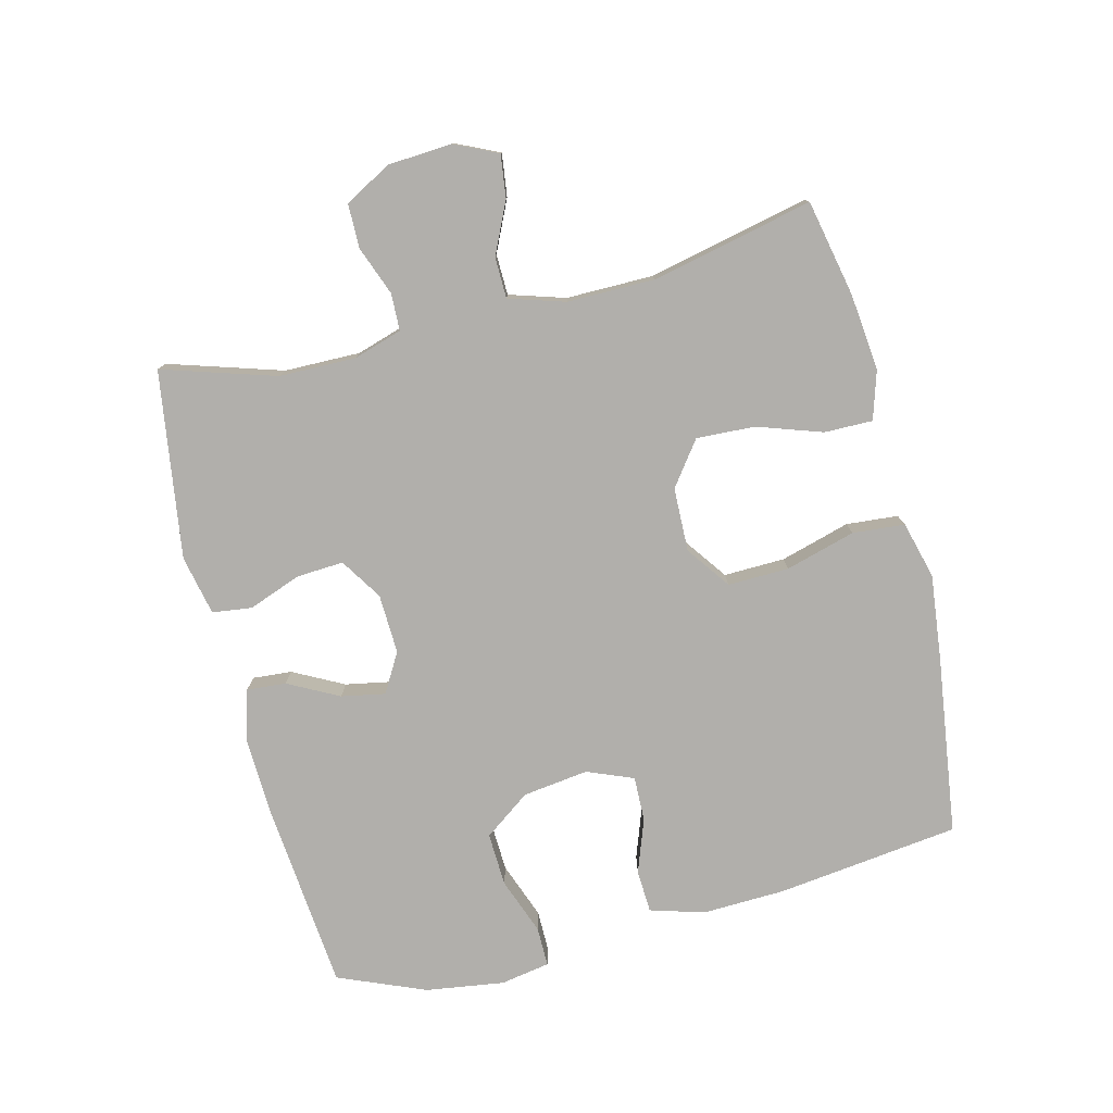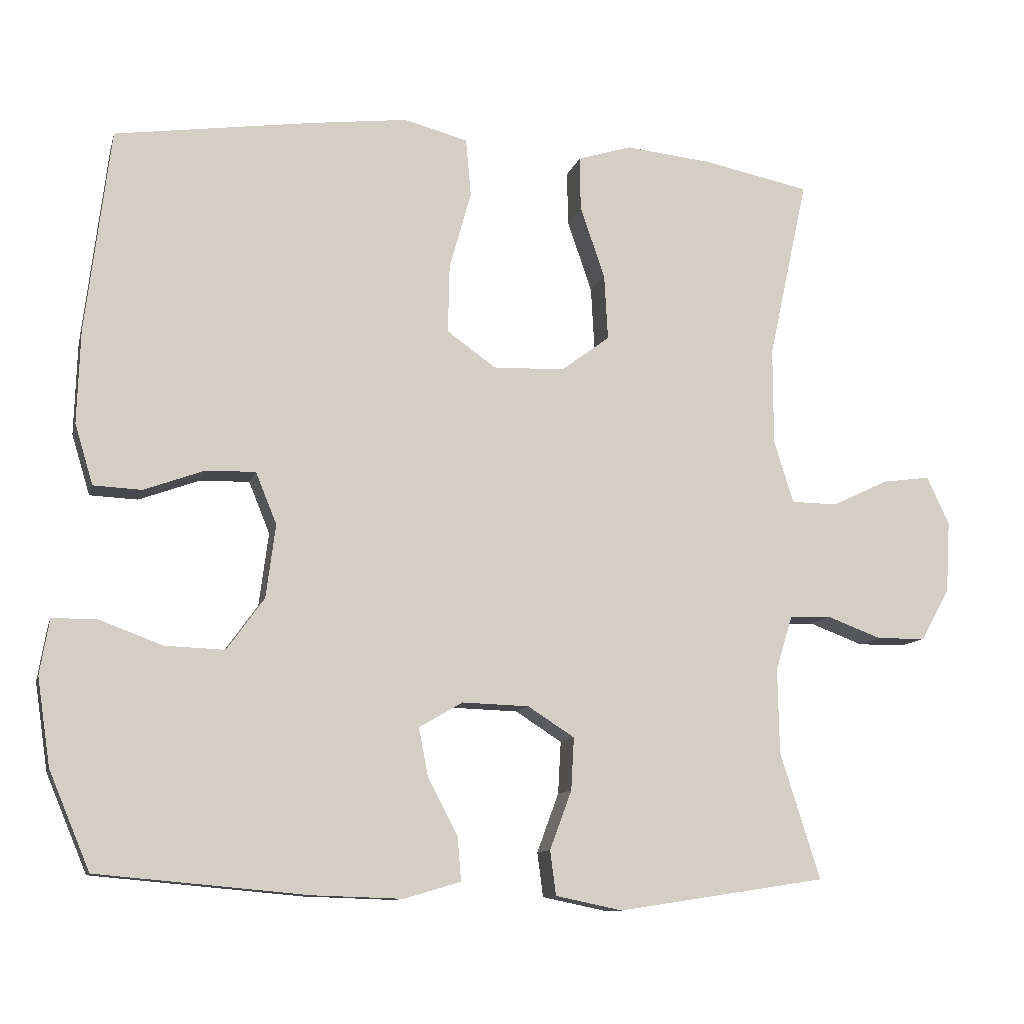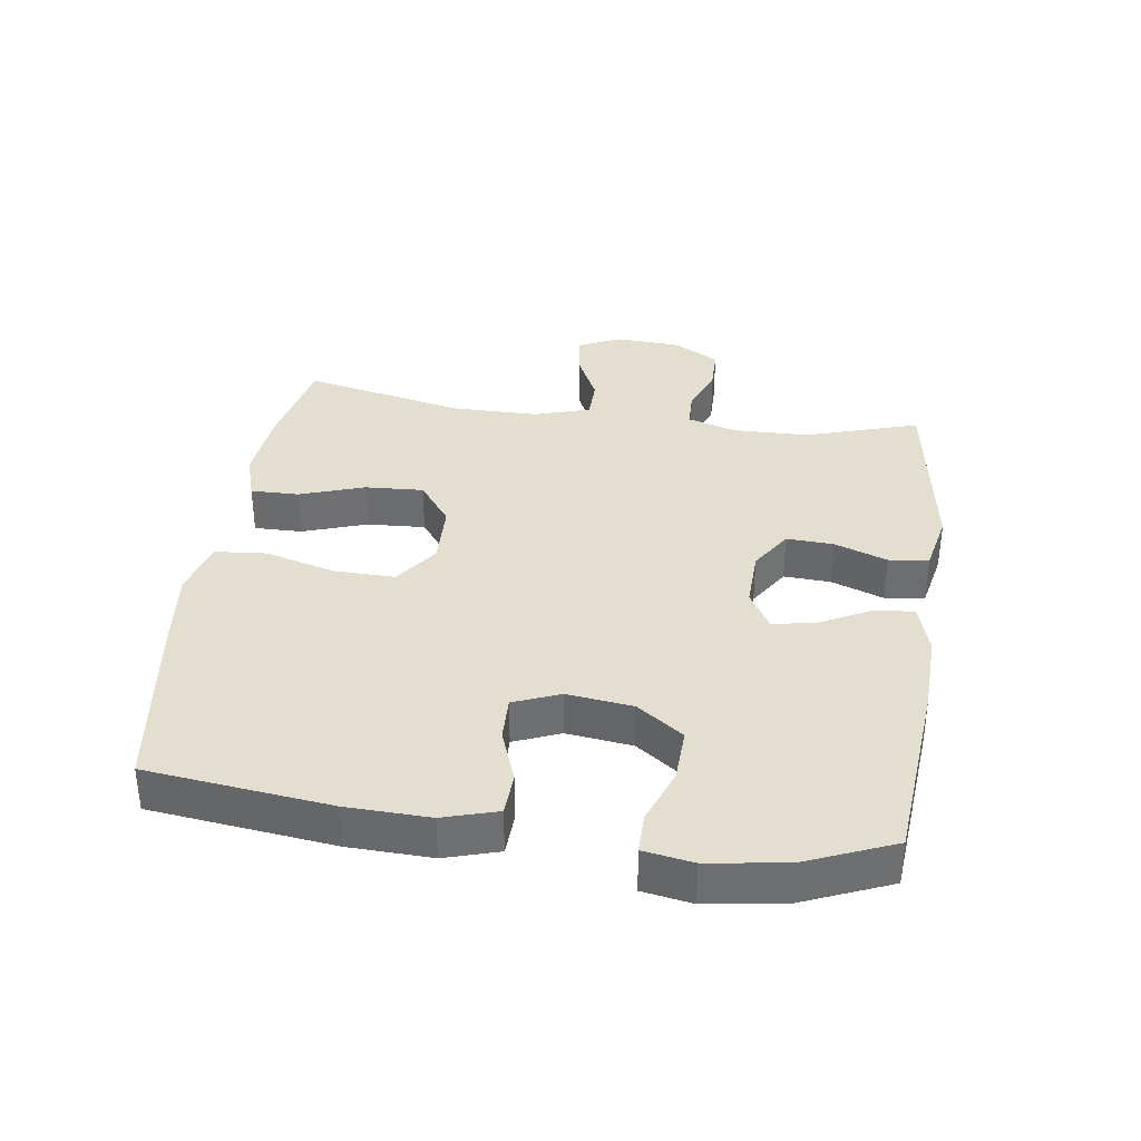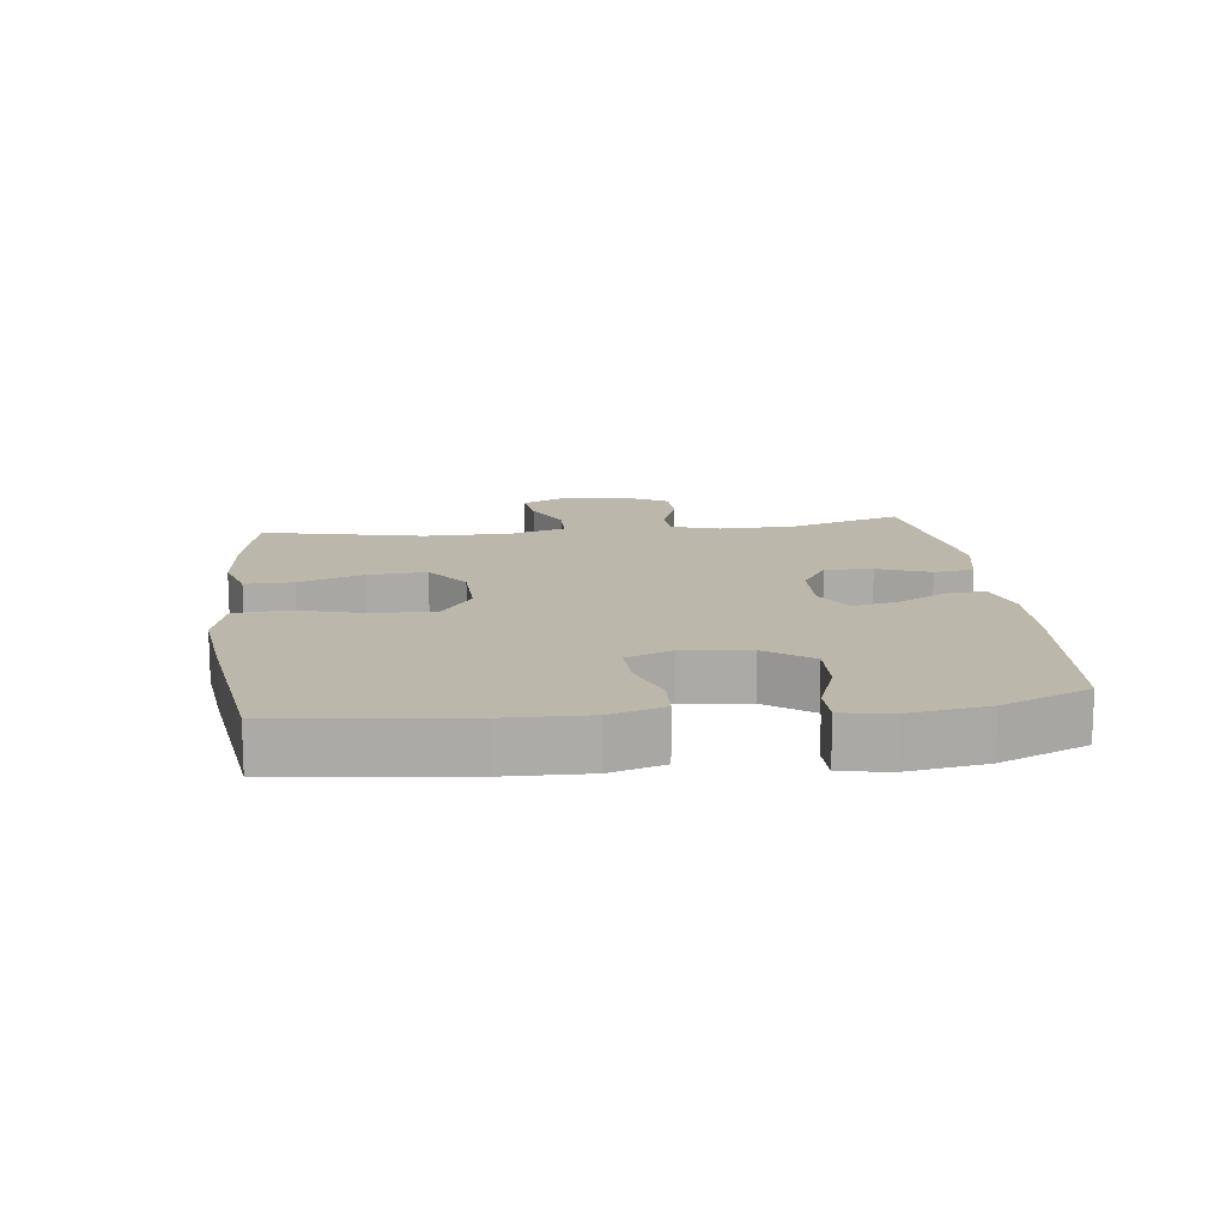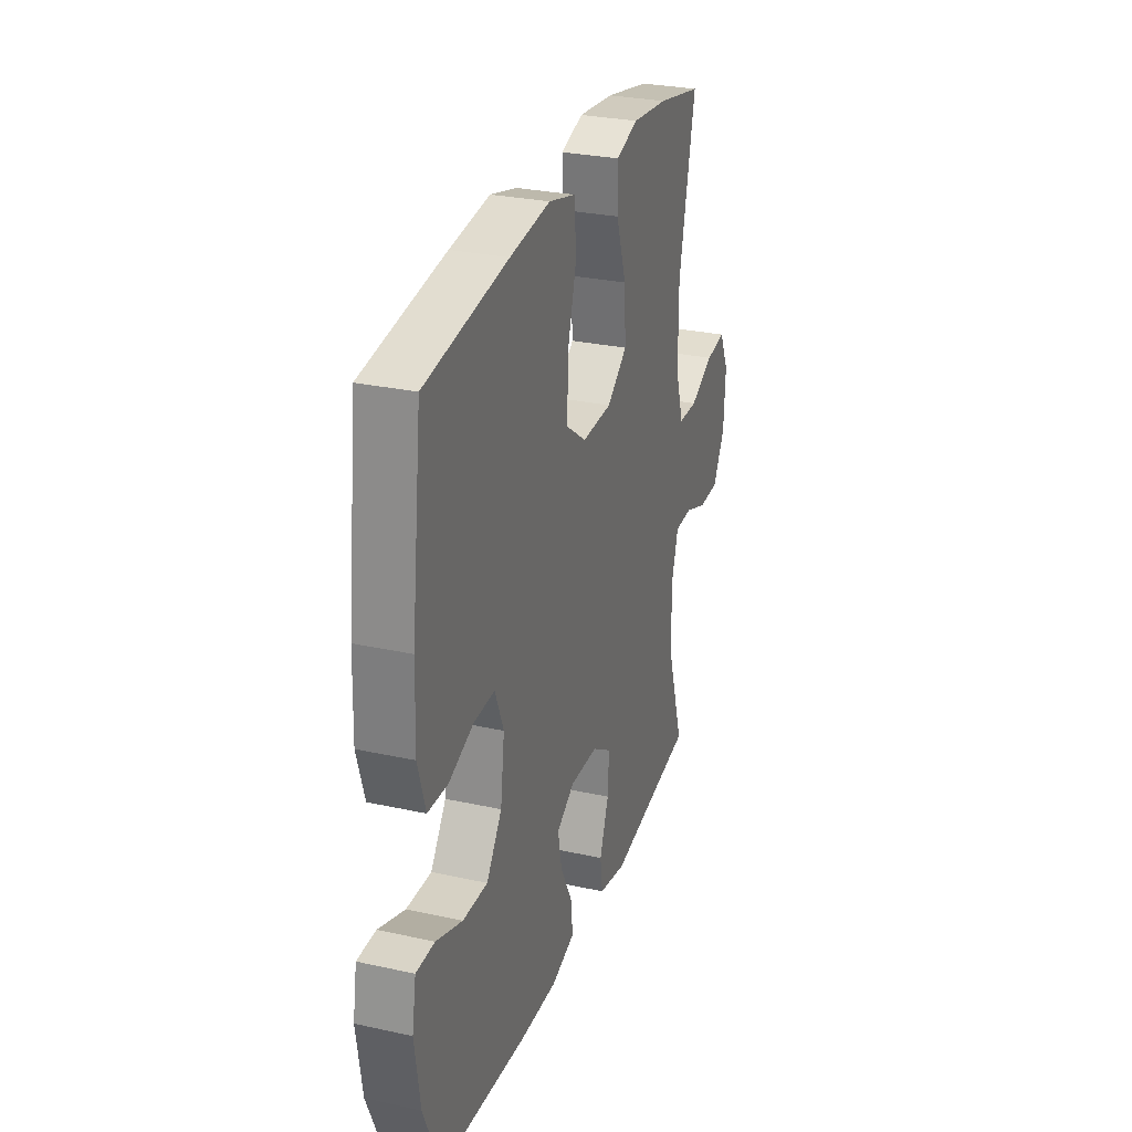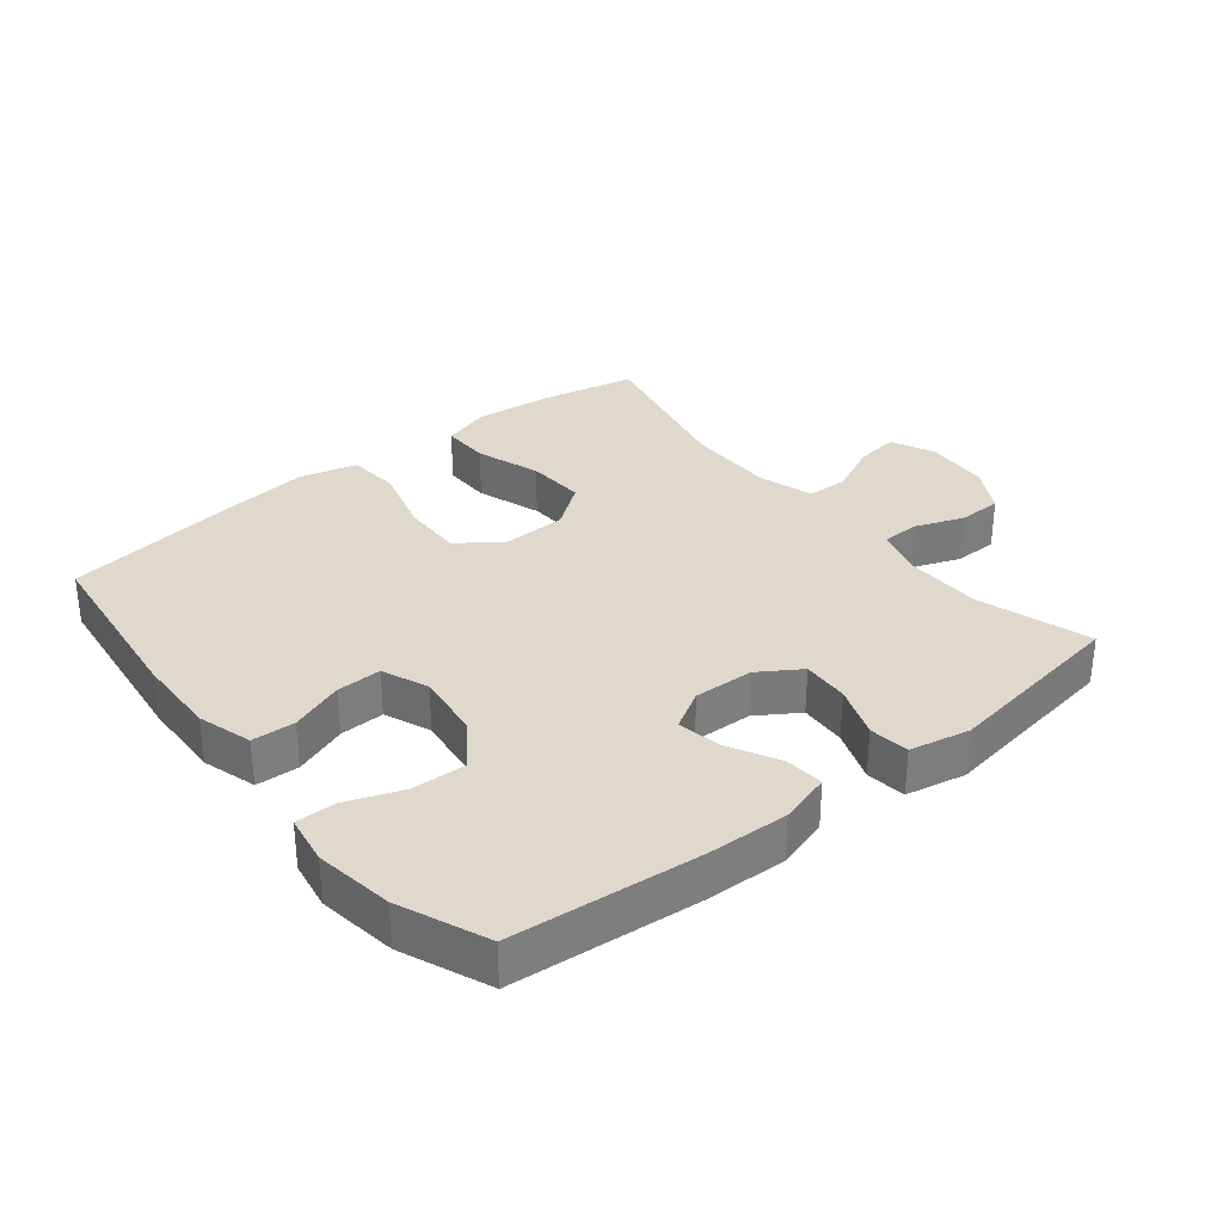
<metadata>
{"format":"obj","ext":"obj","renderer":"f3d","projection":"perspective","resolution":1024,"background":"white","views":[{"elev":-78.2,"azim":-75.7,"up":"+Y"},{"elev":-10.7,"azim":166.3,"up":"+Z"},{"elev":35.7,"azim":98.1,"up":"+Y"},{"elev":14.2,"azim":83.0,"up":"+Y"},{"elev":28.5,"azim":108.3,"up":"+Z"},{"elev":32.2,"azim":141.3,"up":"+Y"}]}
</metadata>
<code>
v -0.5 0.07 0.5
v -0.352 0.07 0.53
v -0.234 0.07 0.542
v -0.16 0.07 0.519
v -0.161 0.07 0.445
v -0.195 0.07 0.346
v -0.2 0.07 0.256
v -0.133 0.07 0.206
v -0.035 0.07 0.203
v 0.032 0.07 0.251
v 0.03 0.07 0.345
v 0 0.07 0.452
v 0.007 0.07 0.532
v 0.095 0.07 0.555
v 0.228 0.07 0.539
v 0.5 0.07 0.5
v 0.534 0.07 0.219
v 0.538 0.07 0.092
v 0.513 0.07 0.009
v 0.447 0.07 0.006
v 0.365 0.07 0.036
v 0.296 0.07 0.038
v 0.267 0.07 -0.033
v 0.28 0.07 -0.134
v 0.331 0.07 -0.205
v 0.413 0.07 -0.202
v 0.5 0.07 -0.17
v 0.561 0.07 -0.17
v 0.574 0.07 -0.246
v 0.556 0.07 -0.366
v 0.5 0.07 -0.5
v 0.212 0.07 -0.526
v 0.088 0.07 -0.53
v 0.01 0.07 -0.507
v 0.015 0.07 -0.447
v 0.056 0.07 -0.369
v 0.069 0.07 -0.302
v 0.009 0.07 -0.267
v -0.083 0.07 -0.27
v -0.147 0.07 -0.311
v -0.143 0.07 -0.383
v -0.113 0.07 -0.464
v -0.121 0.07 -0.525
v -0.213 0.07 -0.544
v -0.5 0.07 -0.5
v -0.445 0.07 -0.326
v -0.443 0.07 -0.209
v -0.466 0.07 -0.134
v -0.523 0.07 -0.132
v -0.598 0.07 -0.16
v -0.665 0.07 -0.159
v -0.705 0.07 -0.088
v -0.711 0.07 0.011
v -0.68 0.07 0.077
v -0.614 0.07 0.068
v -0.536 0.07 0.031
v -0.473 0.07 0.032
v -0.446 0.07 0.118
v -0.446 0.07 0.252
v -0.5 0 0.5
v -0.352 0 0.53
v -0.234 0 0.542
v -0.16 0 0.519
v -0.161 0 0.445
v -0.195 0 0.346
v -0.2 0 0.256
v -0.133 0 0.206
v -0.035 0 0.203
v 0.032 0 0.251
v 0.03 0 0.345
v 0 0 0.452
v 0.007 0 0.532
v 0.095 0 0.555
v 0.228 0 0.539
v 0.5 0 0.5
v 0.534 0 0.219
v 0.538 0 0.092
v 0.513 0 0.009
v 0.447 0 0.006
v 0.365 0 0.036
v 0.296 0 0.038
v 0.267 0 -0.033
v 0.28 0 -0.134
v 0.331 0 -0.205
v 0.413 0 -0.202
v 0.5 0 -0.17
v 0.561 0 -0.17
v 0.574 0 -0.246
v 0.556 0 -0.366
v 0.5 0 -0.5
v 0.212 0 -0.526
v 0.088 0 -0.53
v 0.01 0 -0.507
v 0.015 0 -0.447
v 0.056 0 -0.369
v 0.069 0 -0.302
v 0.009 0 -0.267
v -0.083 0 -0.27
v -0.147 0 -0.311
v -0.143 0 -0.383
v -0.113 0 -0.464
v -0.121 0 -0.525
v -0.213 0 -0.544
v -0.5 0 -0.5
v -0.445 0 -0.326
v -0.443 0 -0.209
v -0.466 0 -0.134
v -0.523 0 -0.132
v -0.598 0 -0.16
v -0.665 0 -0.159
v -0.705 0 -0.088
v -0.711 0 0.011
v -0.68 0 0.077
v -0.614 0 0.068
v -0.536 0 0.031
v -0.473 0 0.032
v -0.446 0 0.118
v -0.446 0 0.252
f 53 54 55 56
f 53 56 57
f 52 53 57
f 49 50 51 52
f 48 49 52 57
f 47 48 57 58
f 43 44 45 46
f 41 42 43 46
f 40 41 46 47
f 39 40 47 58
f 33 34 35 36
f 33 36 37
f 32 33 37
f 31 32 37
f 30 31 37 38
f 26 27 28 29
f 25 26 29 30
f 18 19 20 21
f 18 21 22
f 17 18 22
f 16 17 22
f 15 16 22
f 14 15 22 23
f 11 12 13 14
f 10 11 14 23
f 3 4 5 6
f 3 6 7
f 59 1 2 3
f 59 3 7
f 38 39 58 59
f 25 30 38 59
f 24 25 59 7
f 9 10 23 24
f 8 9 24
f 7 8 24
f 115 114 113 112
f 116 115 112
f 116 112 111
f 111 110 109 108
f 116 111 108 107
f 117 116 107 106
f 105 104 103 102
f 105 102 101 100
f 106 105 100 99
f 117 106 99 98
f 95 94 93 92
f 96 95 92
f 96 92 91
f 96 91 90
f 97 96 90 89
f 88 87 86 85
f 89 88 85 84
f 80 79 78 77
f 81 80 77
f 81 77 76
f 81 76 75
f 81 75 74
f 82 81 74 73
f 73 72 71 70
f 82 73 70 69
f 65 64 63 62
f 66 65 62
f 62 61 60 118
f 66 62 118
f 118 117 98 97
f 118 97 89 84
f 66 118 84 83
f 83 82 69 68
f 83 68 67
f 83 67 66
f 1 60 61 2
f 2 61 62 3
f 3 62 63 4
f 4 63 64 5
f 5 64 65 6
f 6 65 66 7
f 7 66 67 8
f 8 67 68 9
f 9 68 69 10
f 10 69 70 11
f 11 70 71 12
f 12 71 72 13
f 13 72 73 14
f 14 73 74 15
f 15 74 75 16
f 16 75 76 17
f 17 76 77 18
f 18 77 78 19
f 19 78 79 20
f 20 79 80 21
f 21 80 81 22
f 22 81 82 23
f 23 82 83 24
f 24 83 84 25
f 25 84 85 26
f 26 85 86 27
f 27 86 87 28
f 28 87 88 29
f 29 88 89 30
f 30 89 90 31
f 31 90 91 32
f 32 91 92 33
f 33 92 93 34
f 34 93 94 35
f 35 94 95 36
f 36 95 96 37
f 37 96 97 38
f 38 97 98 39
f 39 98 99 40
f 40 99 100 41
f 41 100 101 42
f 42 101 102 43
f 43 102 103 44
f 44 103 104 45
f 45 104 105 46
f 46 105 106 47
f 47 106 107 48
f 48 107 108 49
f 49 108 109 50
f 50 109 110 51
f 51 110 111 52
f 52 111 112 53
f 53 112 113 54
f 54 113 114 55
f 55 114 115 56
f 56 115 116 57
f 57 116 117 58
f 58 117 118 59
f 59 118 60 1

</code>
